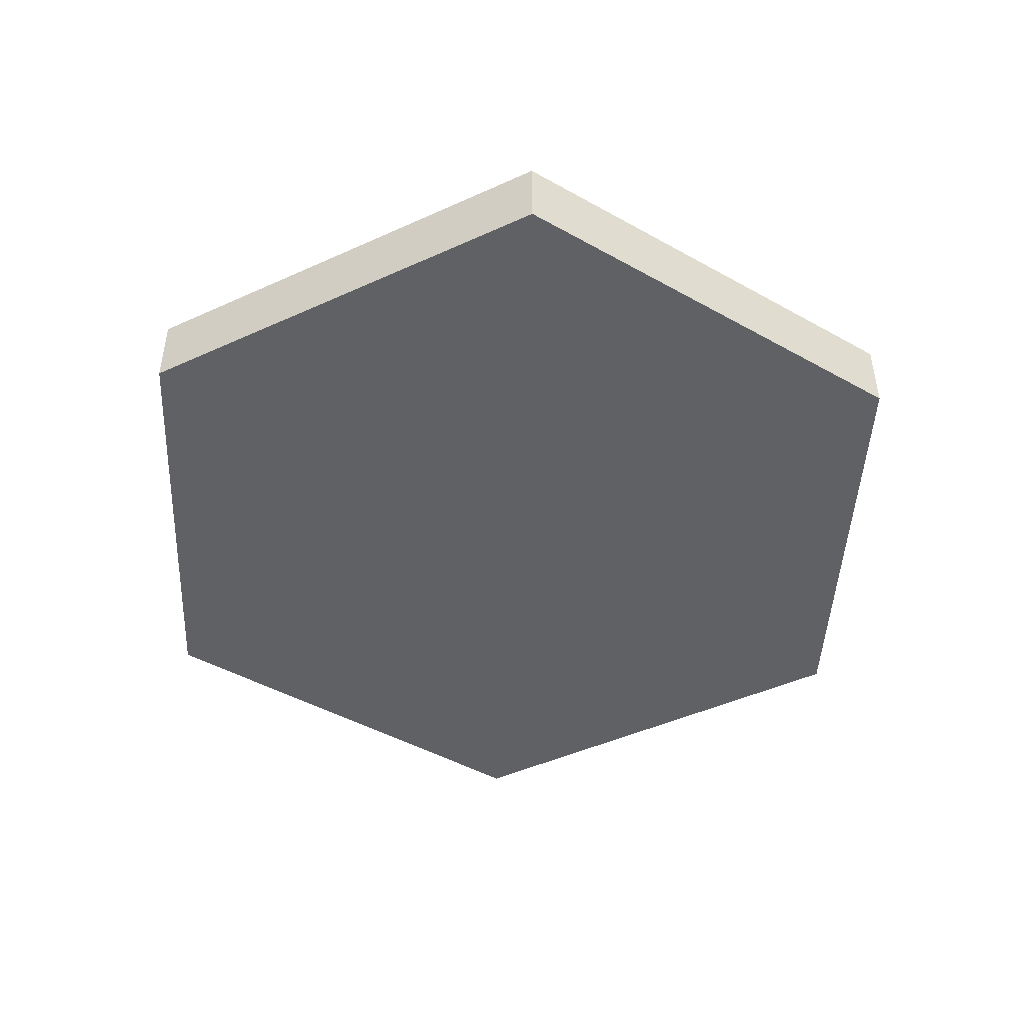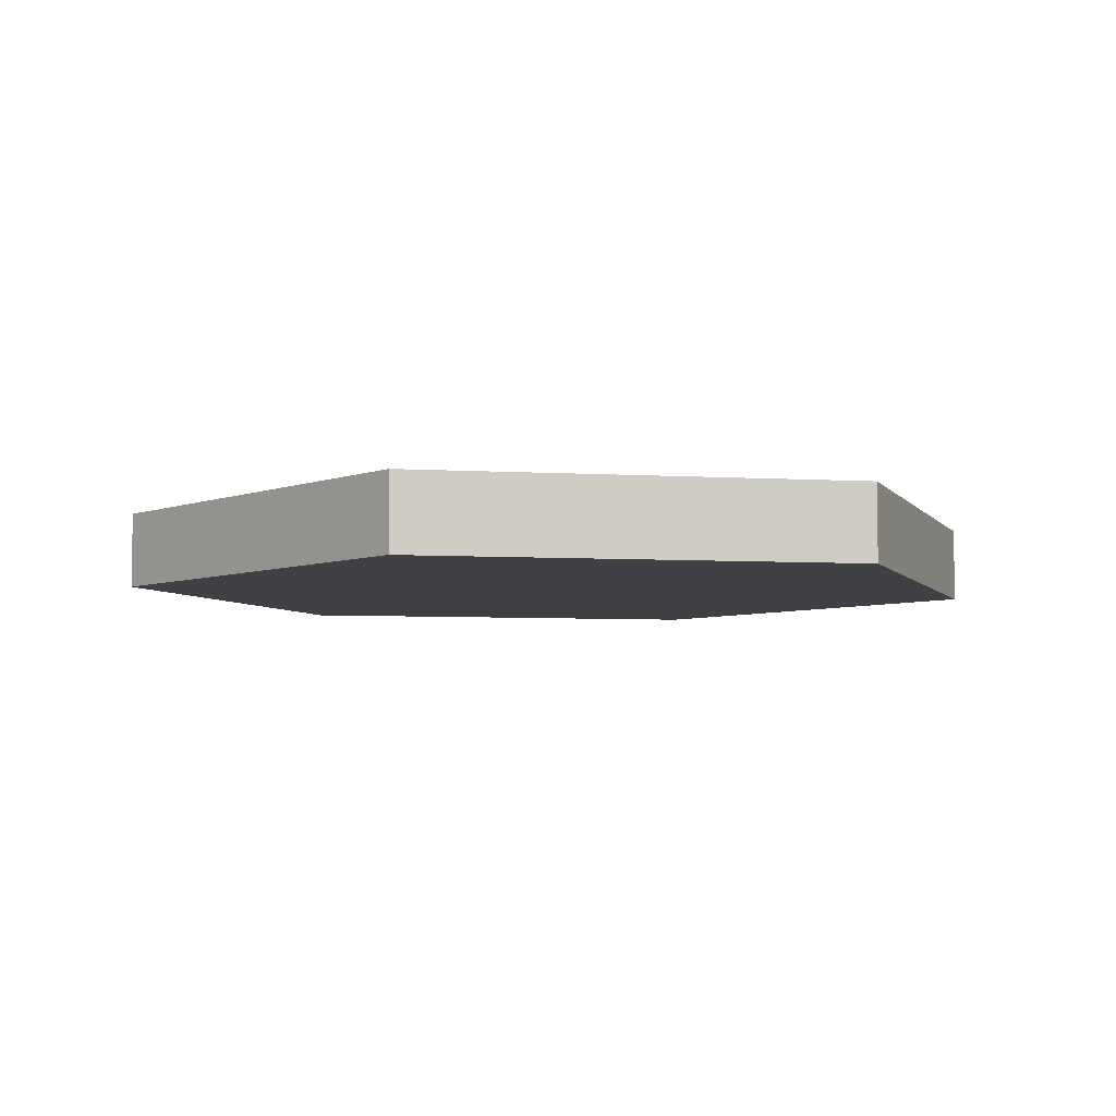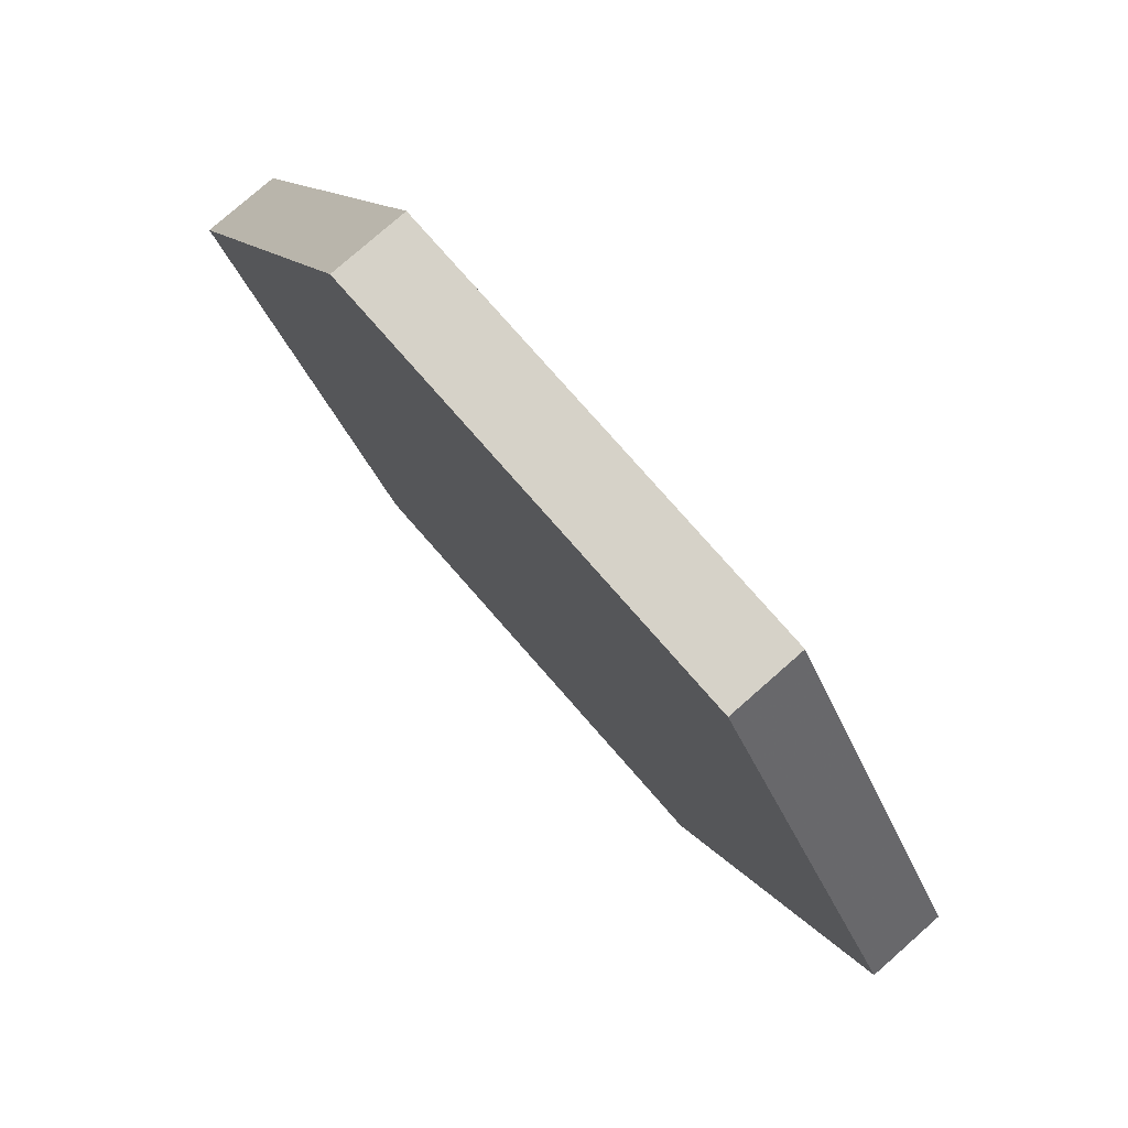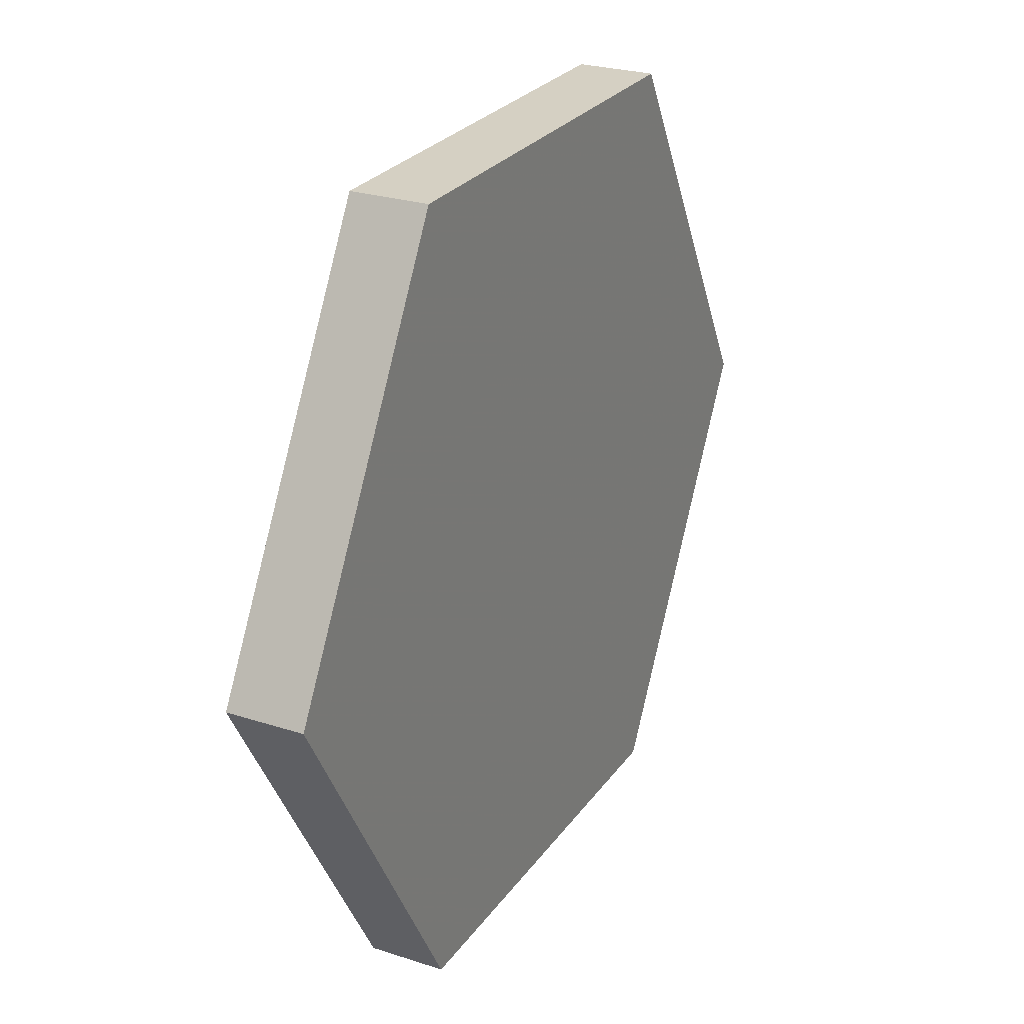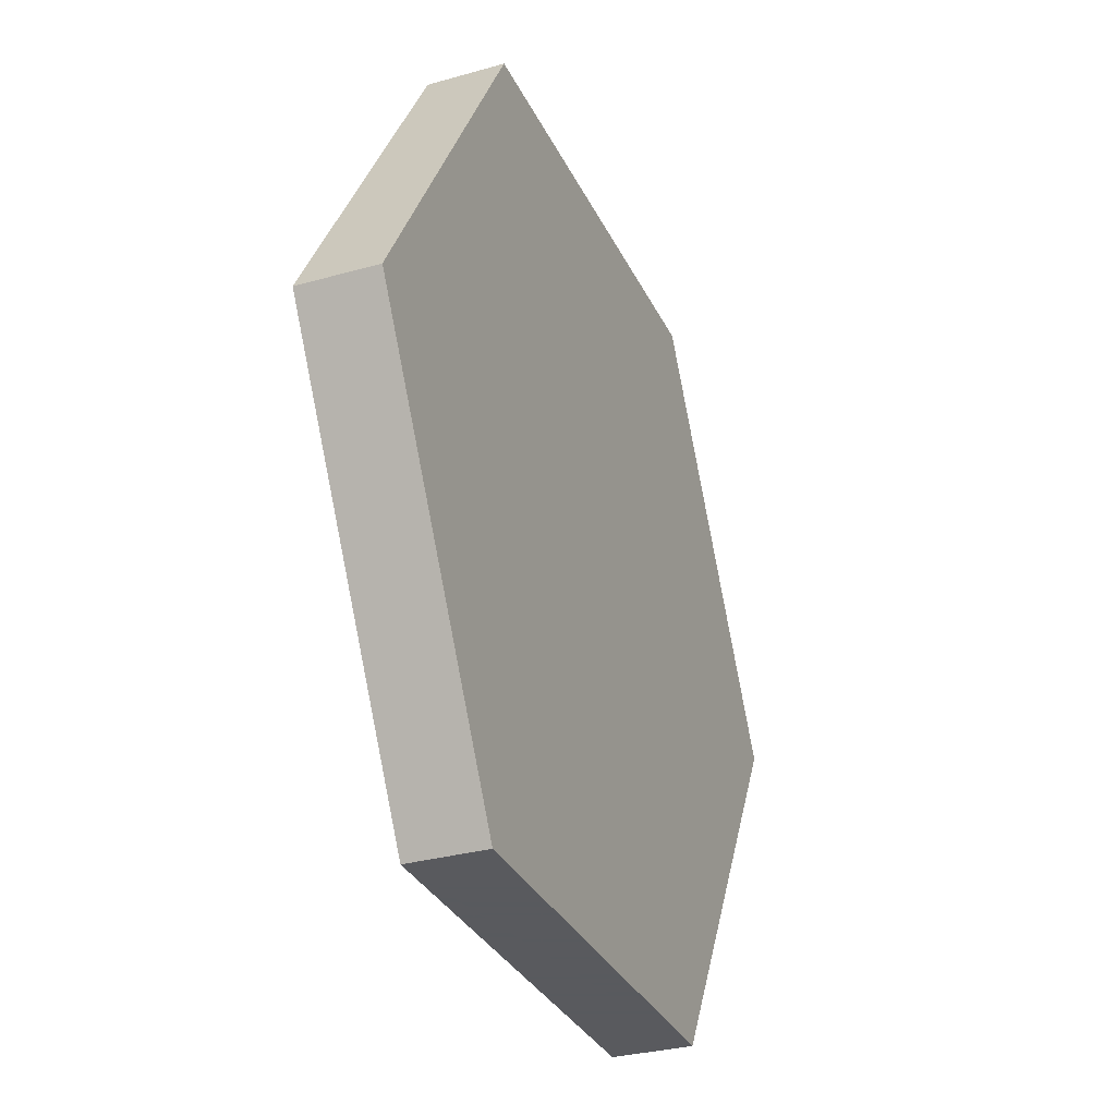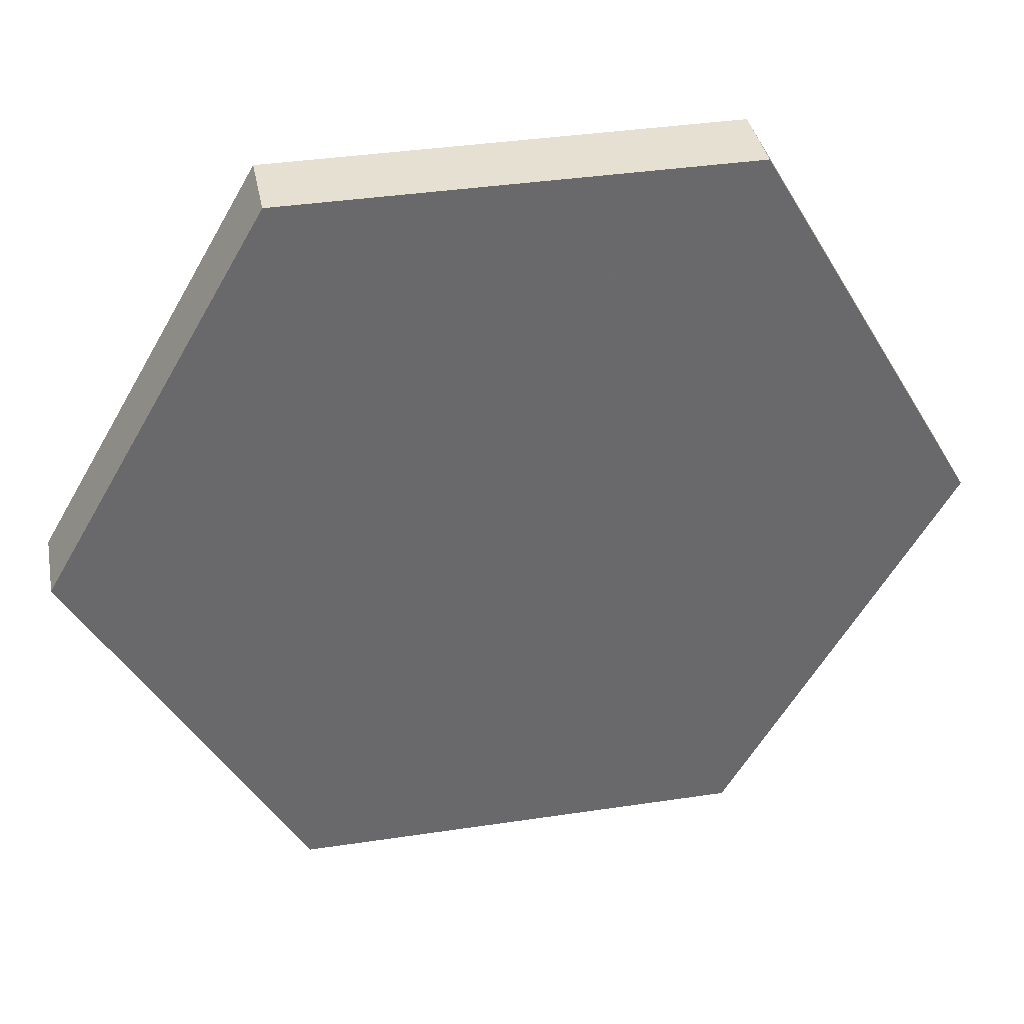
<metadata>
{"format":"obj","ext":"obj","renderer":"f3d","projection":"perspective","resolution":1024,"background":"white","views":[{"elev":-46.3,"azim":147.4,"up":"+Y"},{"elev":-5.5,"azim":49.3,"up":"+Y"},{"elev":78.4,"azim":48.7,"up":"+Z"},{"elev":26.0,"azim":-62.8,"up":"+Z"},{"elev":-31.2,"azim":-68.0,"up":"+Z"},{"elev":37.6,"azim":169.1,"up":"+Z"}]}
</metadata>
<code>
v  0.7385 -0.125 -4e-08
v  0.3692 -0.125 -0.6395
v  -0.3692 -0.125 -0.6395
v  -0.7385 -0.125 1.1e-07
v  -0.3692 -0.125 0.6395
v  0.3692 -0.125 0.6395
v  0.7385 0 -4e-08
v  0.3692 0 -0.6395
v  -0.3692 0 -0.6395
v  -0.7385 0 1.1e-07
v  -0.3692 0 0.6395
v  0.3692 0 0.6395
o HexI_1in_COL
g HexI_1in_COL
f 1 2 8
f 1 8 7
f 2 3 9
f 2 9 8
f 3 4 10
f 3 10 9
f 4 5 11
f 4 11 10
f 5 6 12
f 5 12 11
f 6 1 7
f 6 7 12
f 4 6 5
f 3 6 4
f 2 6 3
f 1 6 2
f 10 11 12
f 9 10 12
f 8 9 12
f 7 8 12

</code>
